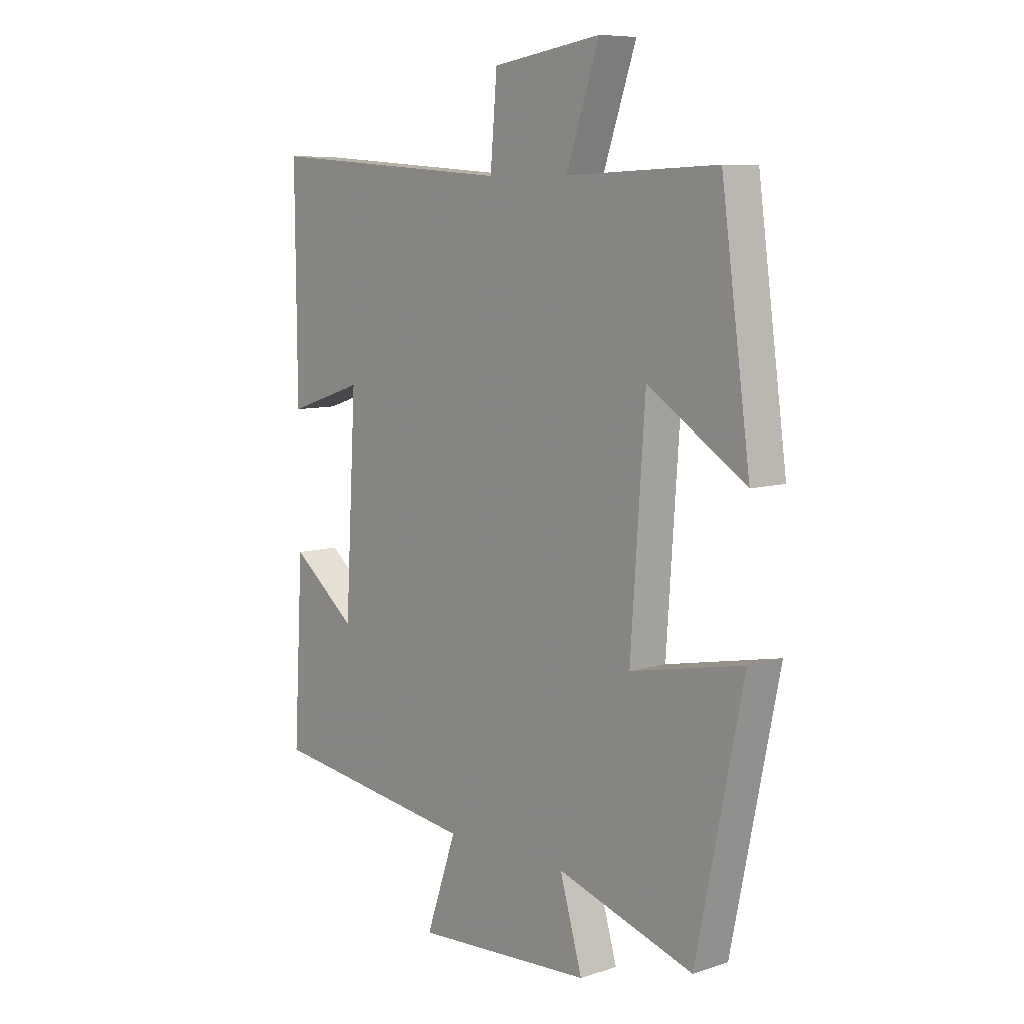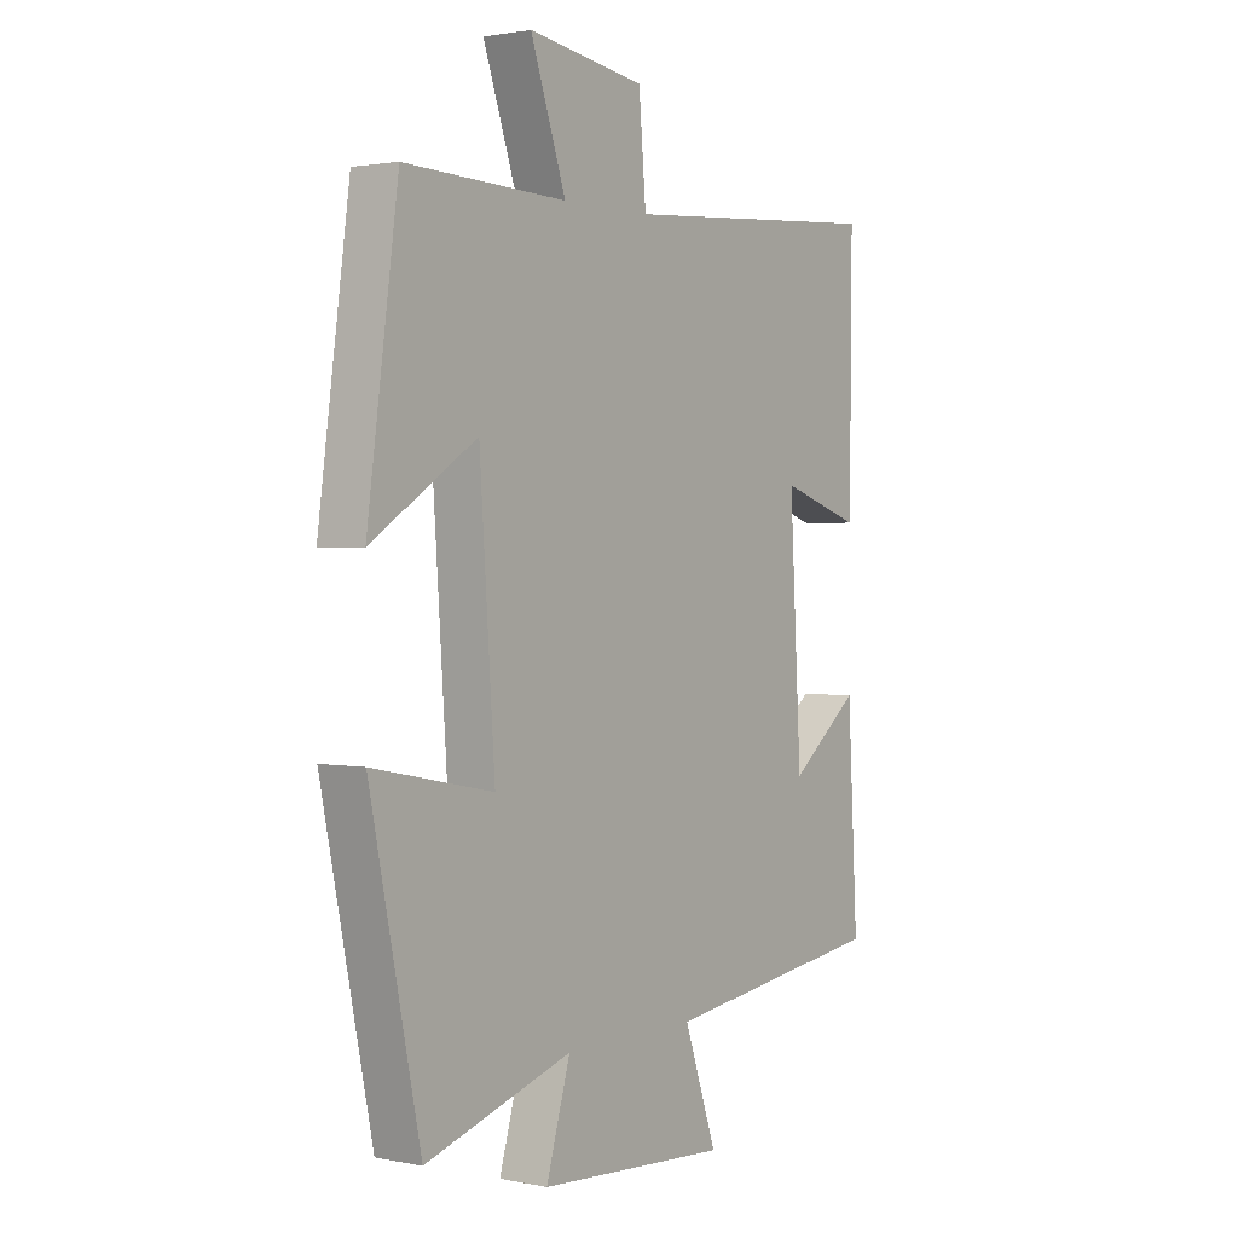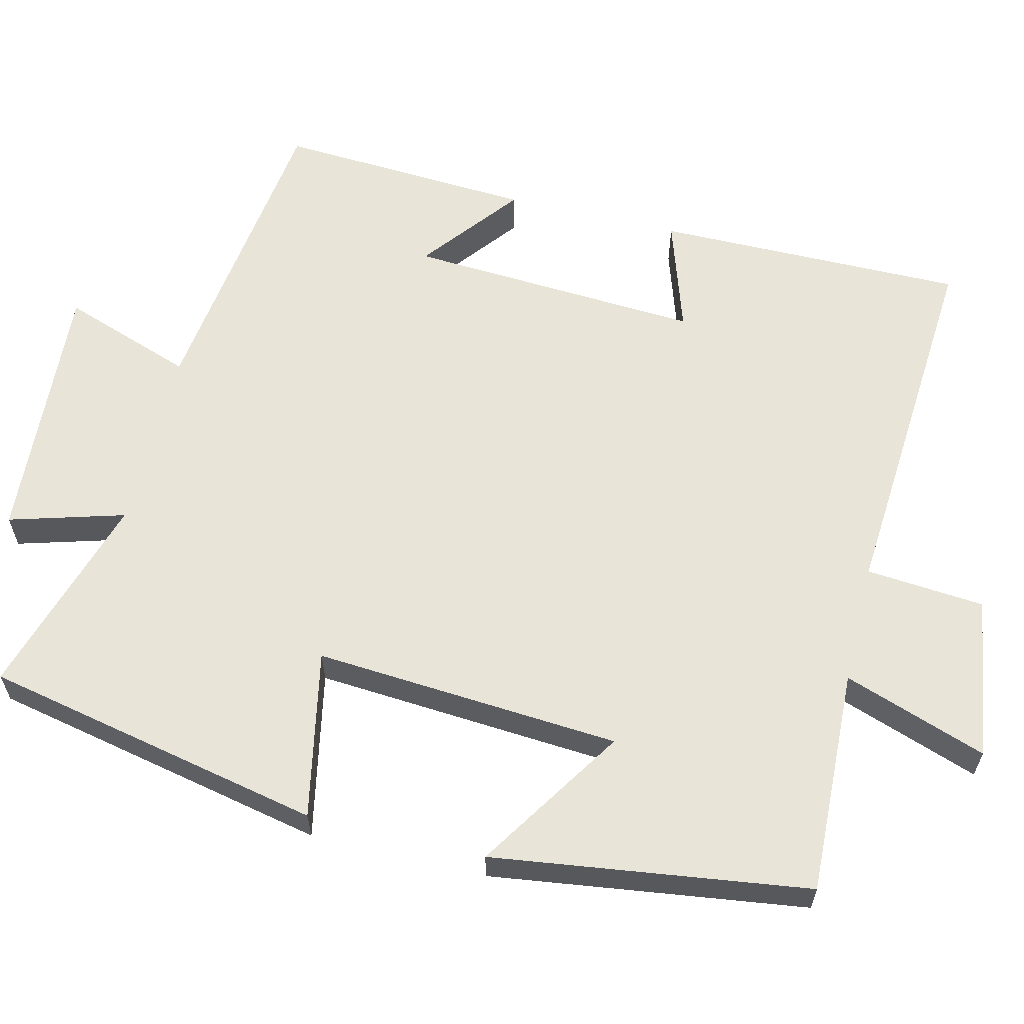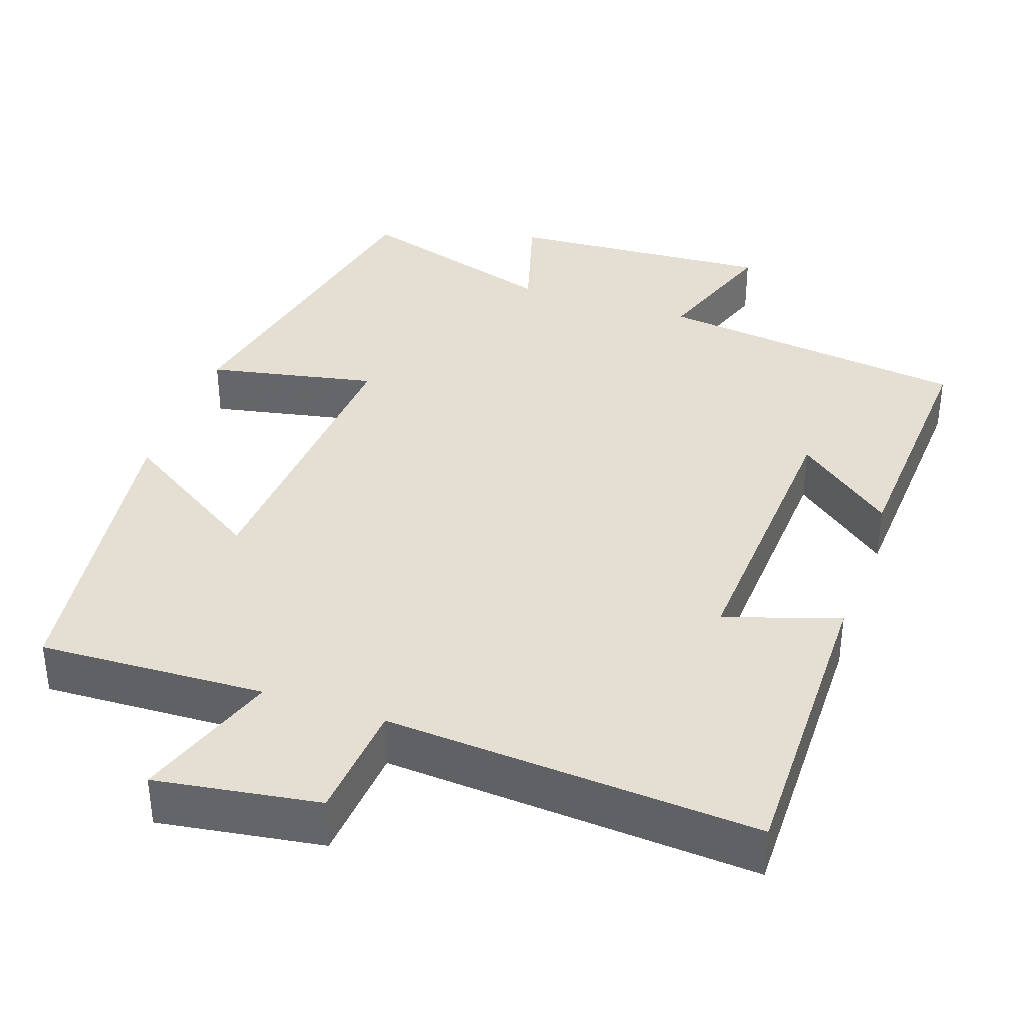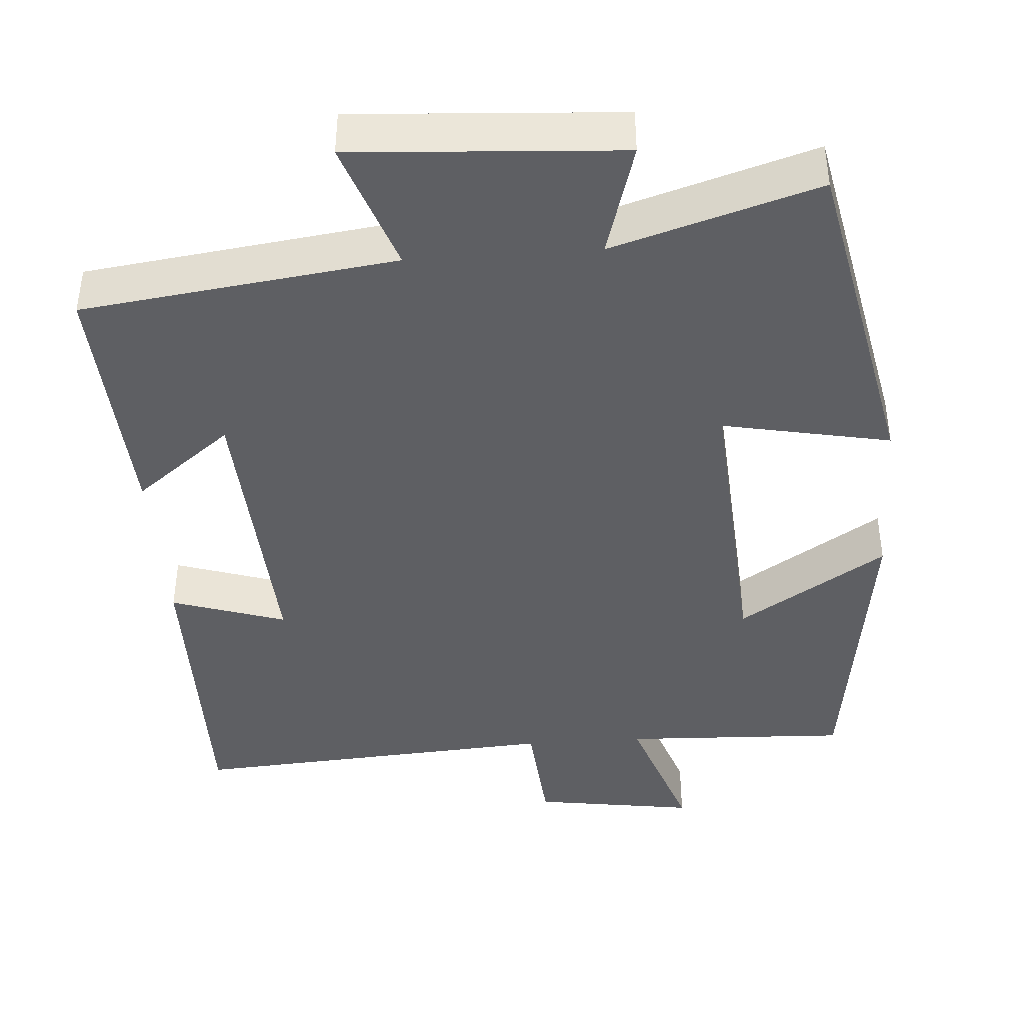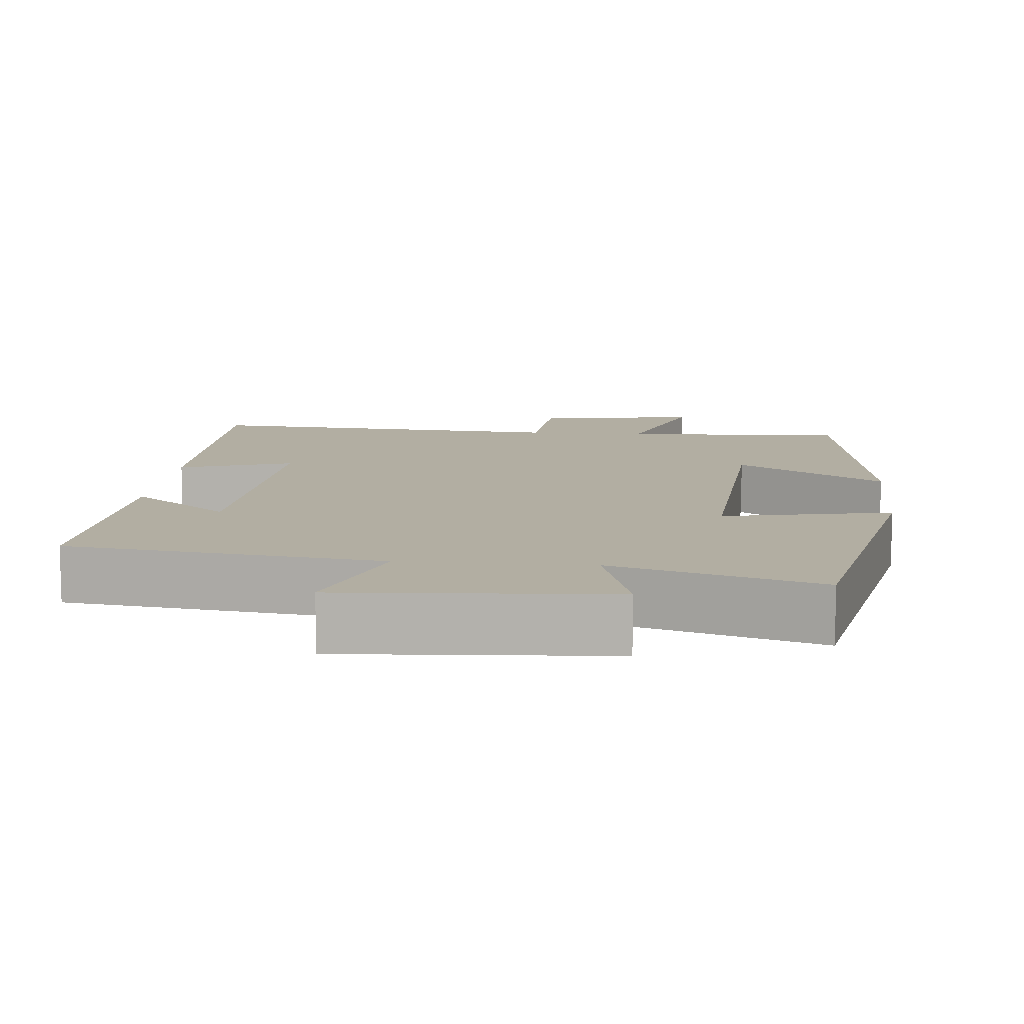
<metadata>
{"format":"obj","ext":"obj","renderer":"f3d","projection":"perspective","resolution":1024,"background":"white","views":[{"elev":8.2,"azim":-131.0,"up":"+Z"},{"elev":1.8,"azim":-54.2,"up":"+Z"},{"elev":61.3,"azim":-76.3,"up":"+Y"},{"elev":37.0,"azim":19.0,"up":"+Y"},{"elev":-41.7,"azim":-175.9,"up":"+Y"},{"elev":10.7,"azim":-174.9,"up":"+Y"}]}
</metadata>
<code>
v 0.519 0.07 -0.446
v 0.107 0.07 -0.5
v 0.167 0.07 -0.673
v -0.183 0.07 -0.651
v -0.139 0.07 -0.5
v -0.408 0.07 -0.583
v -0.5 0.07 -0.137
v -0.279 0.07 -0.181
v -0.307 0.07 0.221
v -0.5 0.07 0.097
v -0.443 0.07 0.512
v -0.146 0.07 0.5
v -0.211 0.07 0.688
v 0.003 0.07 0.656
v 0.016 0.07 0.5
v 0.503 0.07 0.534
v 0.5 0.07 0.127
v 0.35 0.07 0.176
v 0.372 0.07 -0.21
v 0.5 0.07 -0.109
v 0.519 0 -0.446
v 0.107 0 -0.5
v 0.167 0 -0.673
v -0.183 0 -0.651
v -0.139 0 -0.5
v -0.408 0 -0.583
v -0.5 0 -0.137
v -0.279 0 -0.181
v -0.307 0 0.221
v -0.5 0 0.097
v -0.443 0 0.512
v -0.146 0 0.5
v -0.211 0 0.688
v 0.003 0 0.656
v 0.016 0 0.5
v 0.503 0 0.534
v 0.5 0 0.127
v 0.35 0 0.176
v 0.372 0 -0.21
v 0.5 0 -0.109
f 19 20 1 2
f 18 19 2
f 15 16 17 18
f 15 18 2
f 12 13 14 15
f 12 15 2
f 9 10 11 12
f 8 9 12 2
f 5 6 7 8
f 5 8 2 3
f 3 4 5
f 22 21 40 39
f 22 39 38
f 38 37 36 35
f 22 38 35
f 35 34 33 32
f 22 35 32
f 32 31 30 29
f 22 32 29 28
f 28 27 26 25
f 23 22 28 25
f 25 24 23
f 1 21 22 2
f 2 22 23 3
f 3 23 24 4
f 4 24 25 5
f 5 25 26 6
f 6 26 27 7
f 7 27 28 8
f 8 28 29 9
f 9 29 30 10
f 10 30 31 11
f 11 31 32 12
f 12 32 33 13
f 13 33 34 14
f 14 34 35 15
f 15 35 36 16
f 16 36 37 17
f 17 37 38 18
f 18 38 39 19
f 19 39 40 20
f 20 40 21 1

</code>
